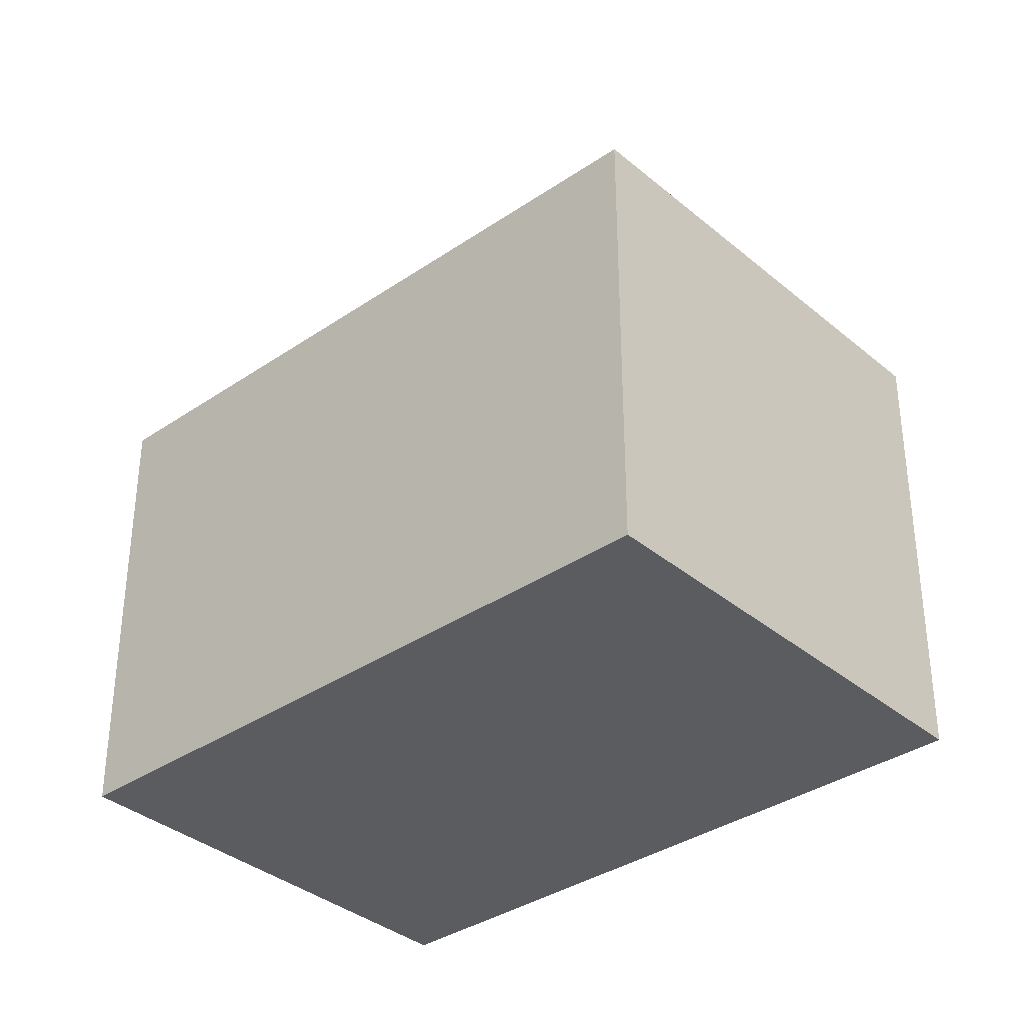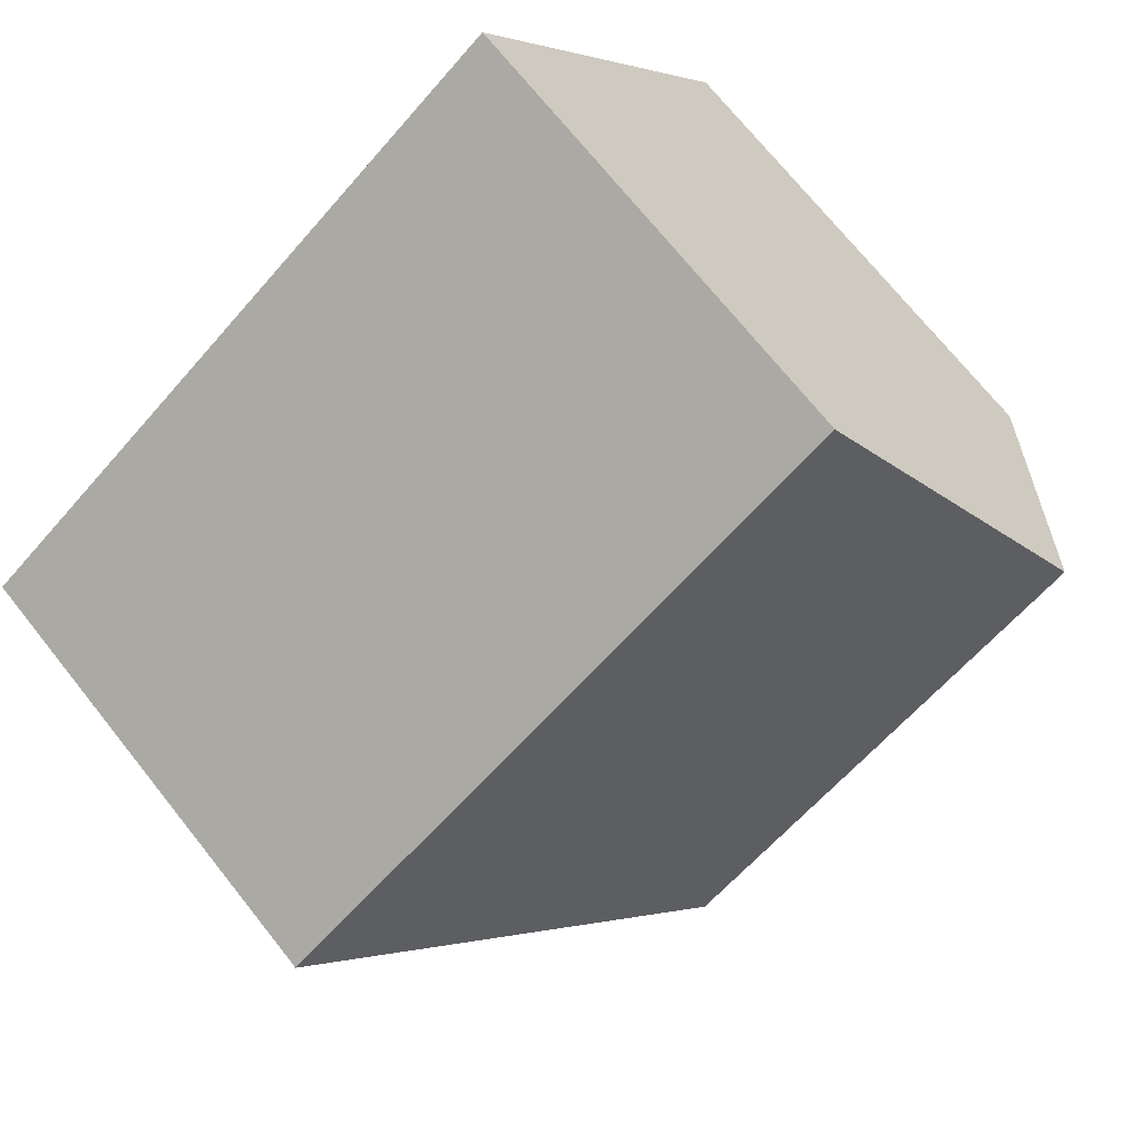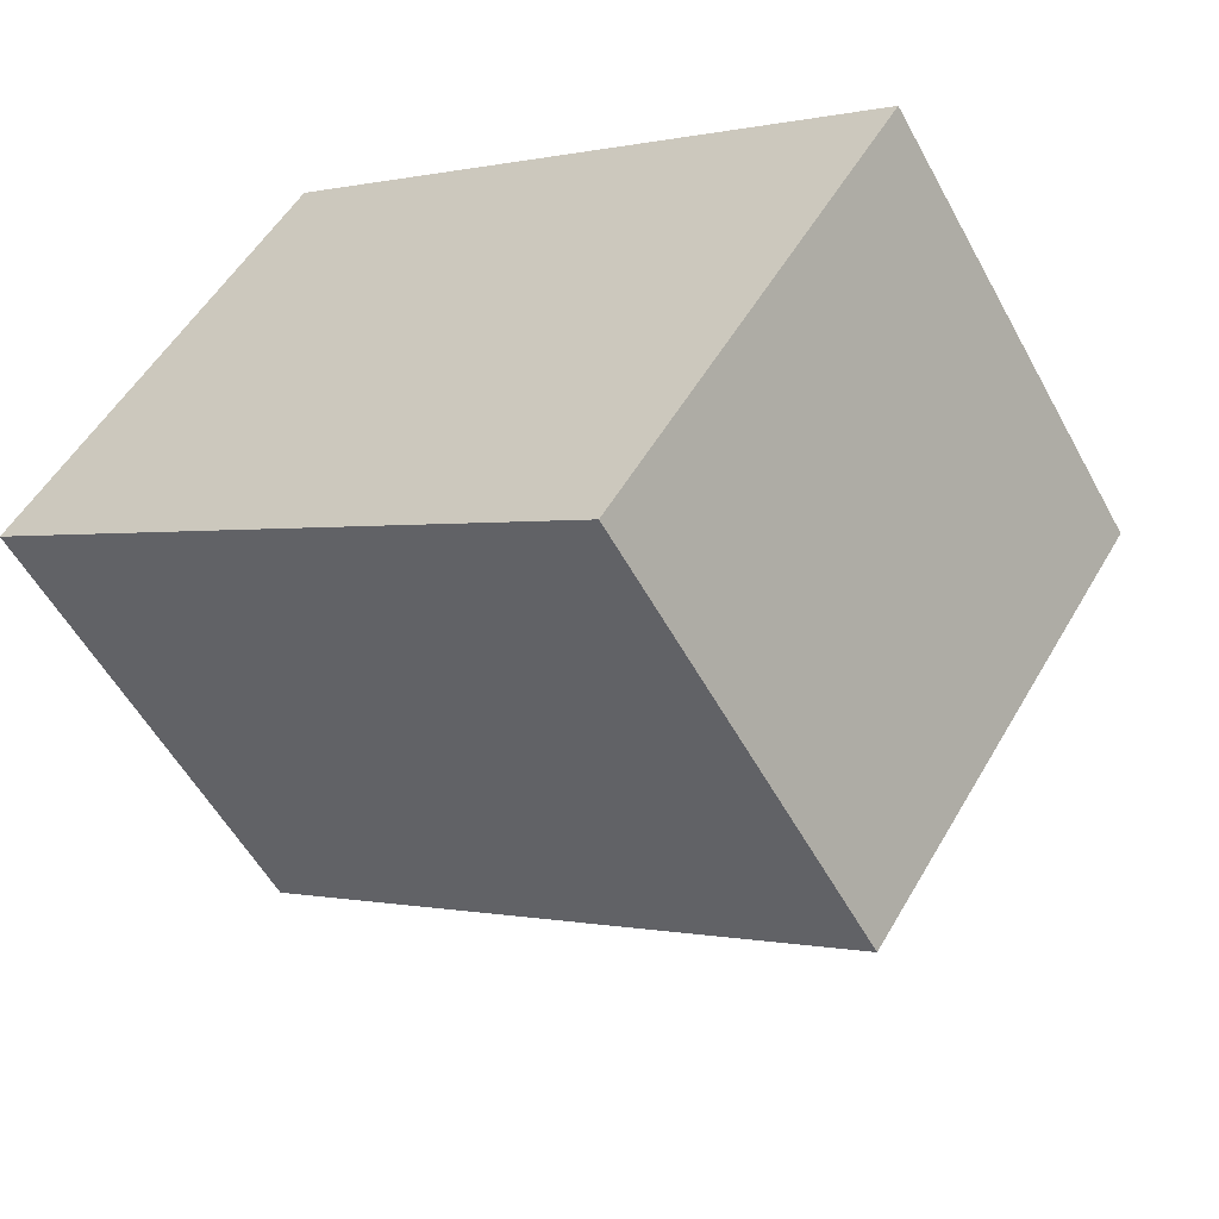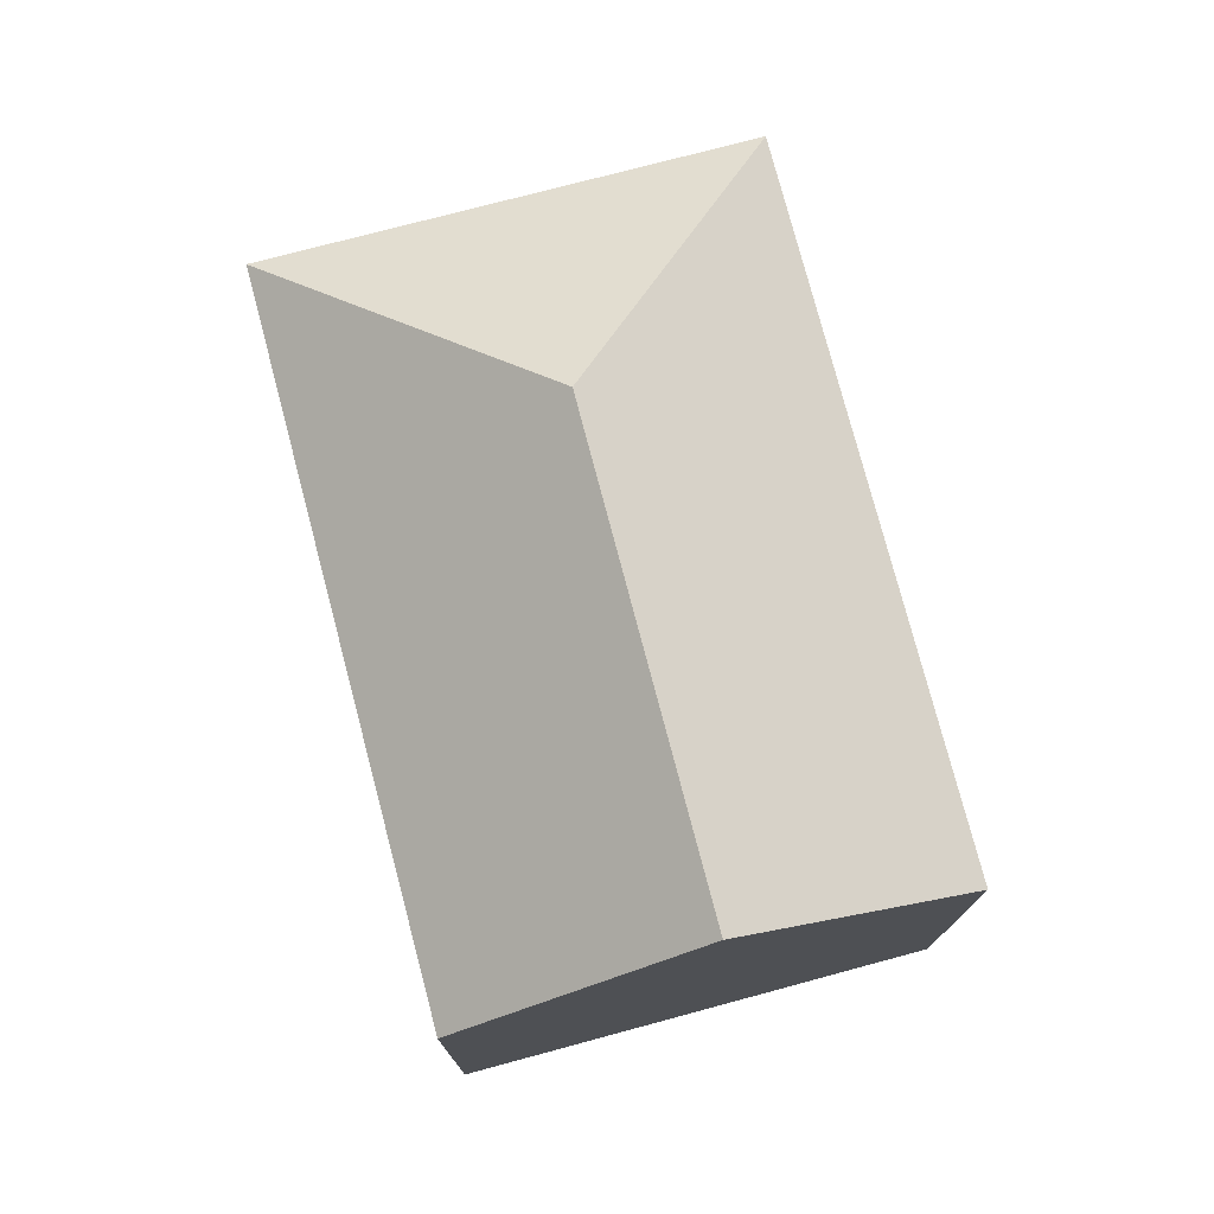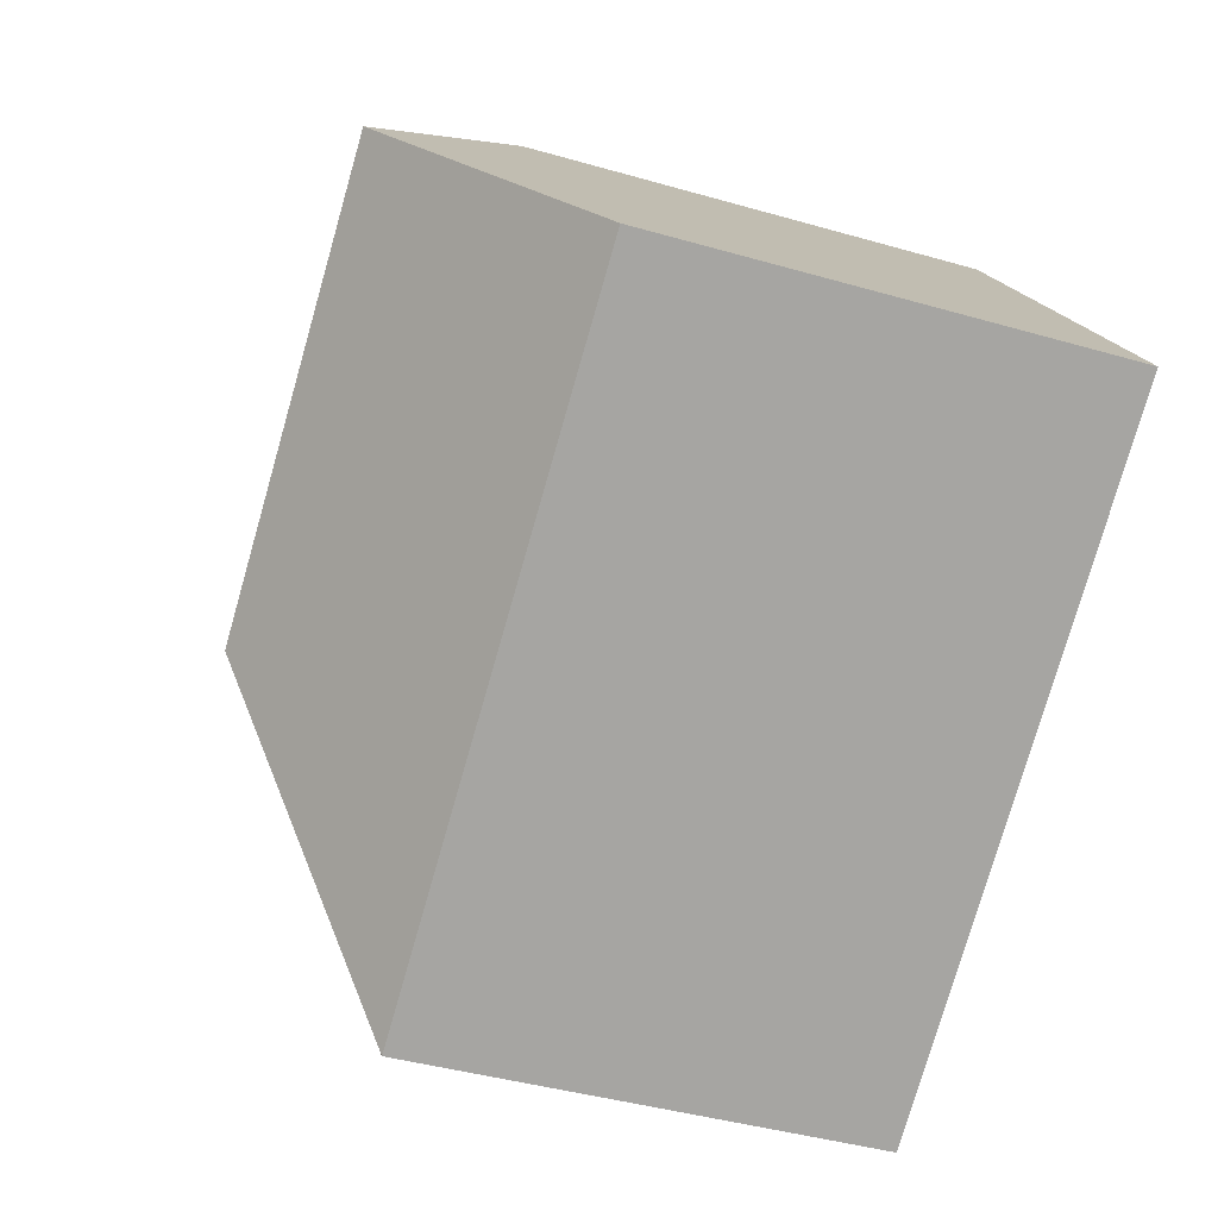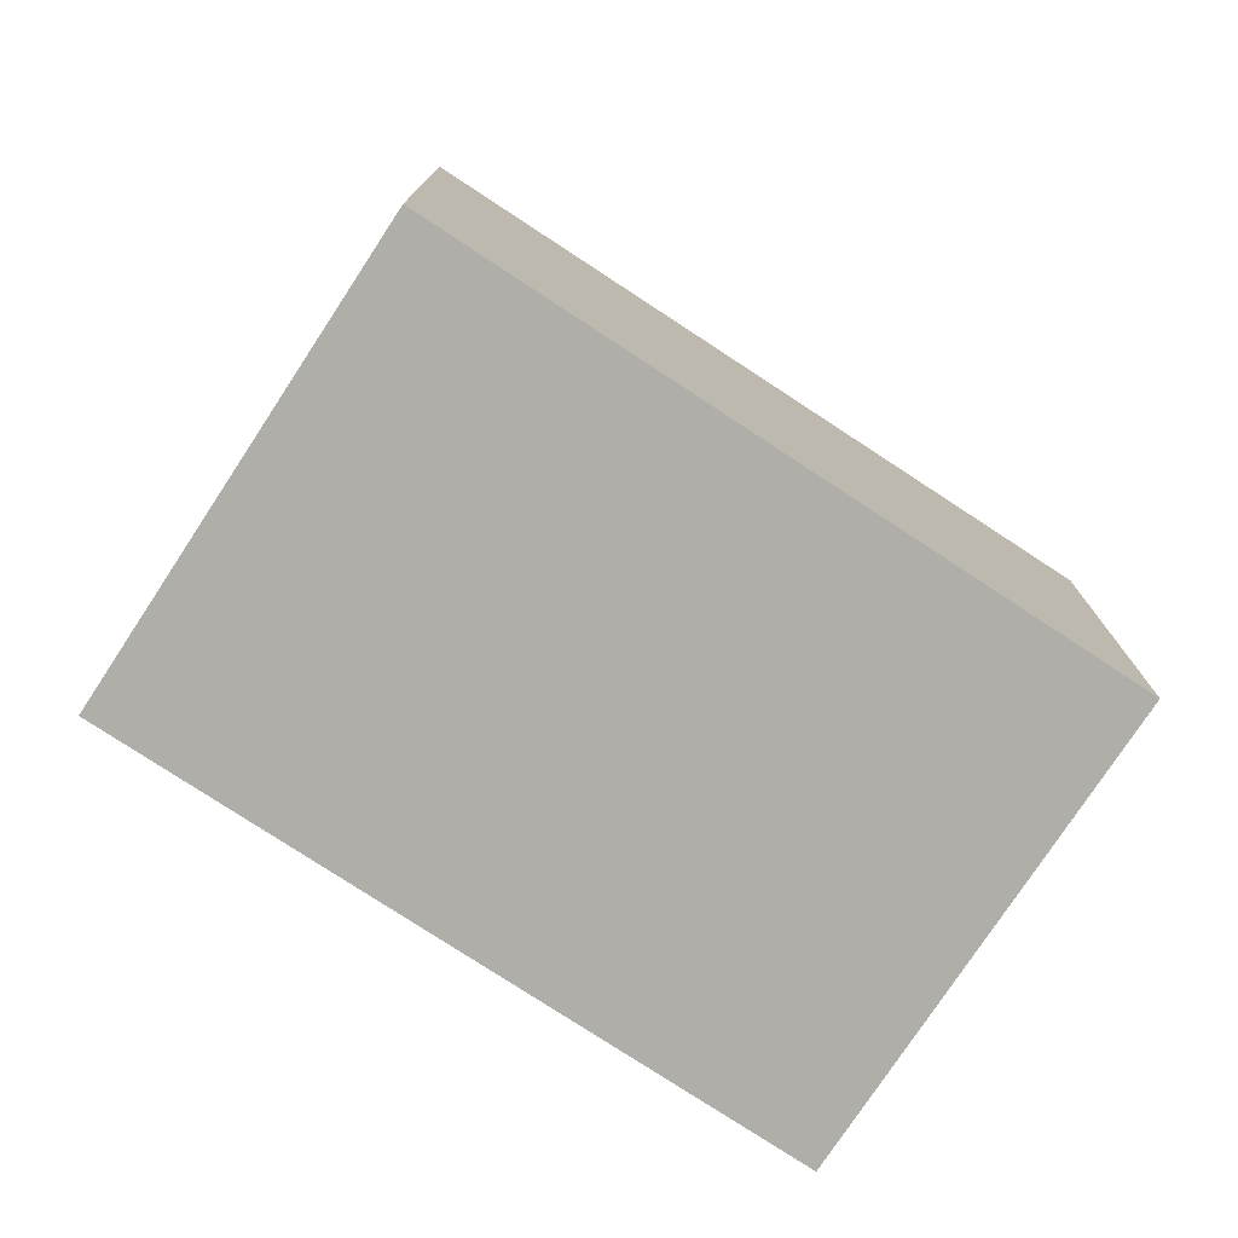
<metadata>
{"format":"obj","ext":"obj","renderer":"f3d","projection":"perspective","resolution":1024,"background":"white","views":[{"elev":-35.3,"azim":75.8,"up":"+Y"},{"elev":71.8,"azim":141.4,"up":"+Z"},{"elev":-54.7,"azim":28.1,"up":"+Z"},{"elev":76.8,"azim":-71.1,"up":"+Y"},{"elev":-41.4,"azim":-109.3,"up":"+Z"},{"elev":-77.5,"azim":-179.6,"up":"+Y"}]}
</metadata>
<code>
v  12.16 14.83 -1.371
v  19.63 10.69 -0.246
v  13.72 10.69 -9.127
v  19.92 10.69 0.189
v  3.126 14.83 4.639
v  0 10.69 6.545e-16
v  5.946 11.1 8.822
v  6.253 10.69 9.277
v  13.72 5.589e-16 -9.127
v  0 0 0
v  3.126 -2.841e-16 4.639
v  5.946 -5.402e-16 8.822
v  6.253 -5.681e-16 9.277
v  19.92 -1.157e-17 0.189
v  19.63 1.506e-17 -0.246
g defaultobject
f 1 2 3
f 2 1 4
f 5 3 6
f 3 5 1
f 7 1 5
f 1 7 8
f 1 8 4
f 9 6 3
f 6 9 10
f 10 5 6
f 5 10 7
f 7 10 8
f 8 10 11
f 8 11 12
f 8 12 13
f 13 4 8
f 4 13 14
f 14 2 4
f 2 14 3
f 3 14 9
f 9 14 15
f 15 10 9
f 10 15 11
f 11 15 12
f 12 15 13
f 13 15 14

</code>
